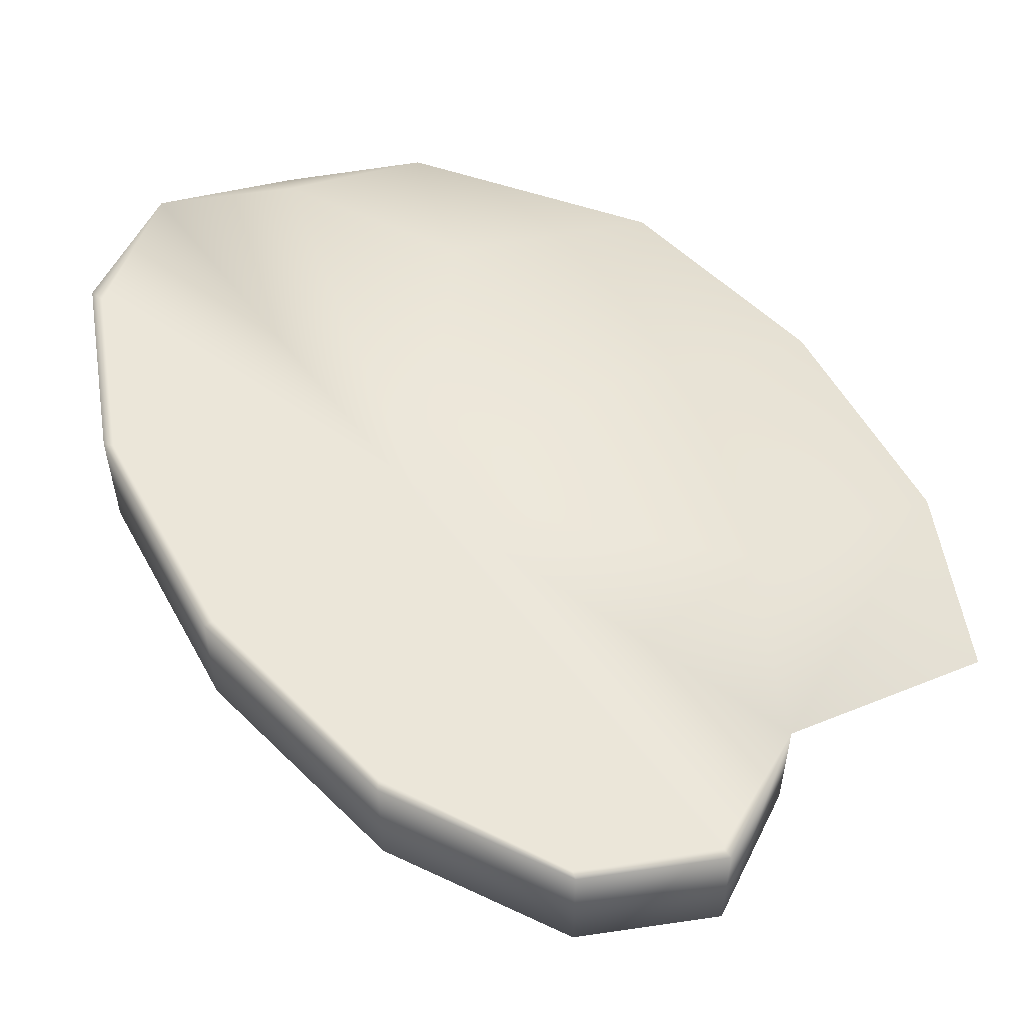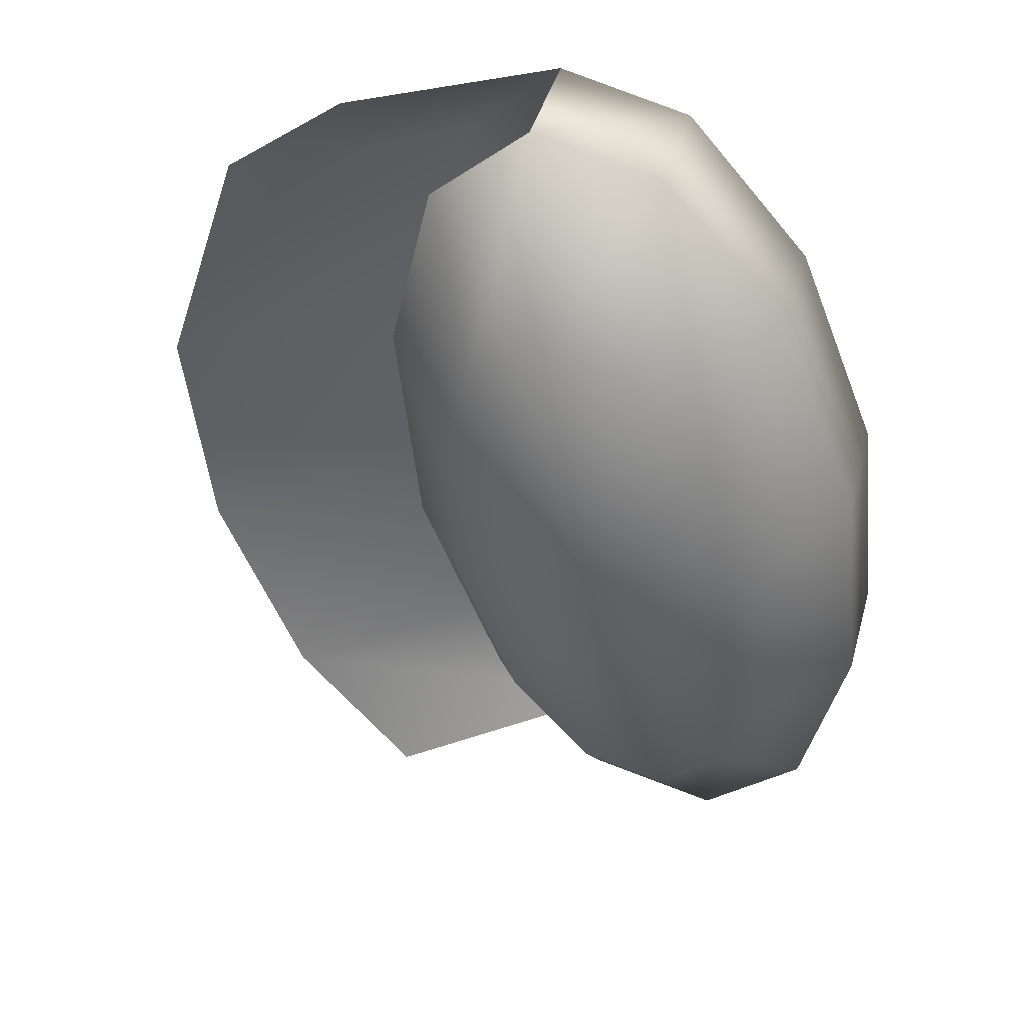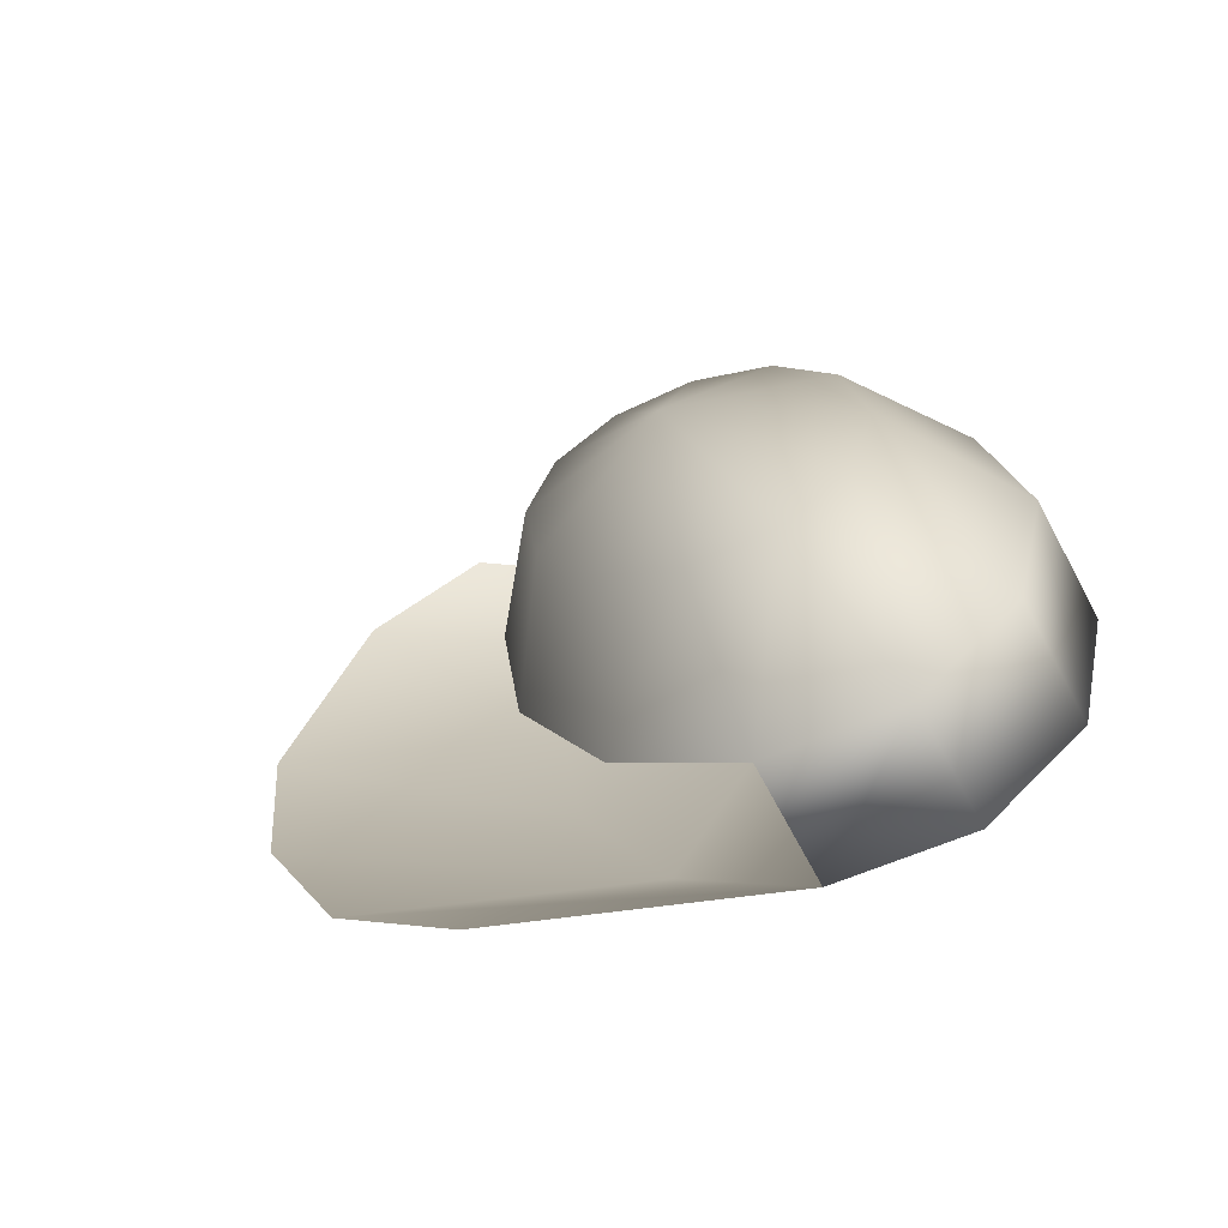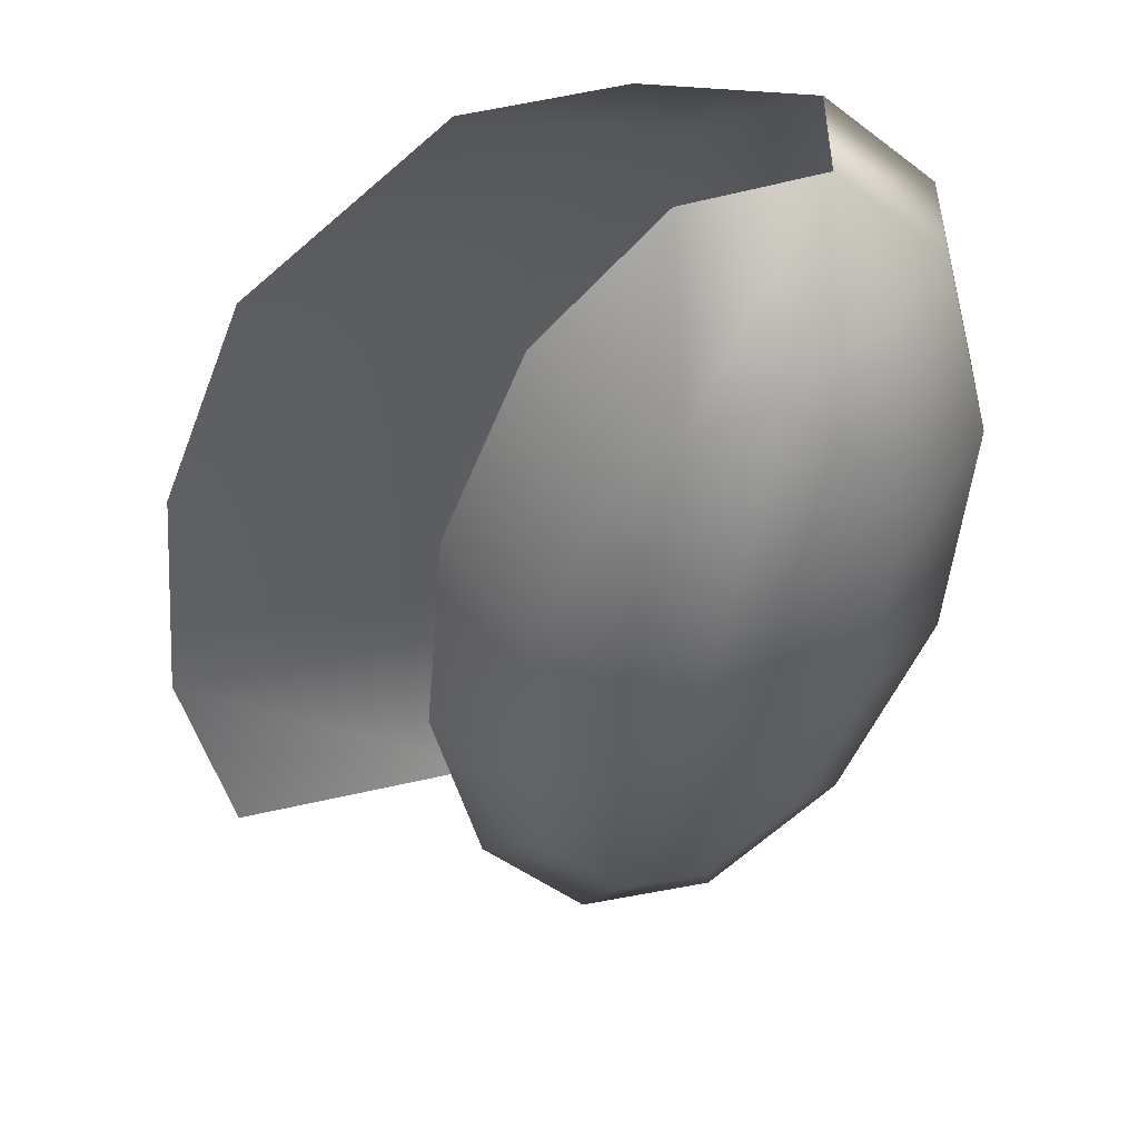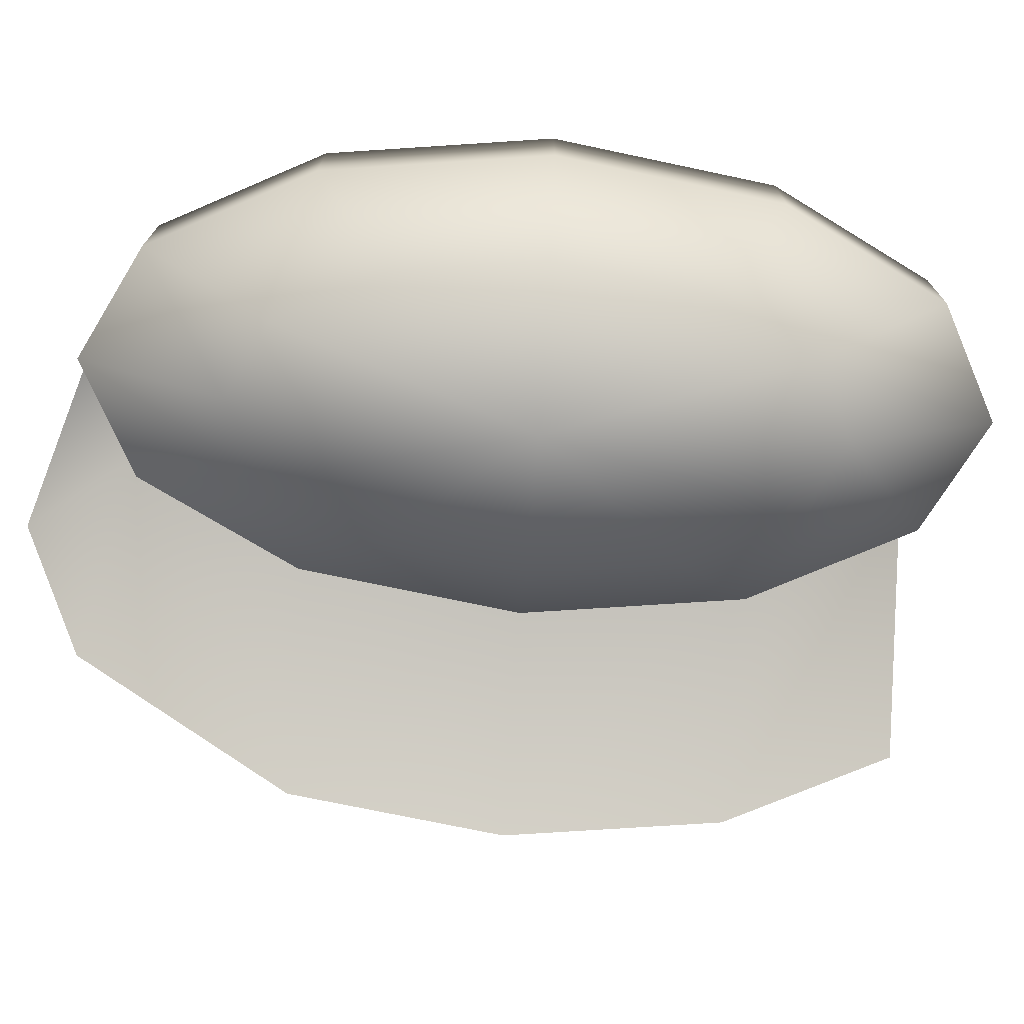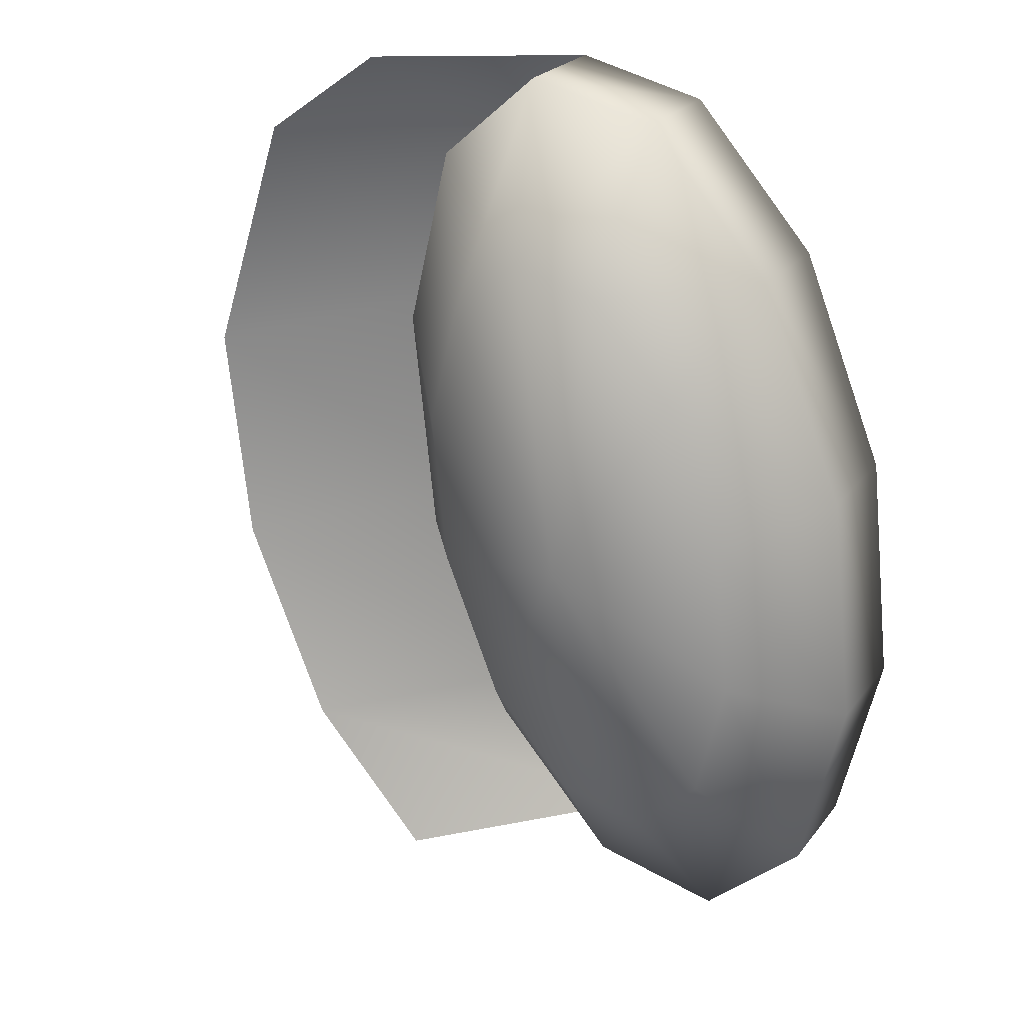
<metadata>
{"format":"obj","ext":"obj","renderer":"f3d","projection":"perspective","resolution":1024,"background":"white","views":[{"elev":55.2,"azim":129.7,"up":"+Y"},{"elev":43.0,"azim":15.5,"up":"+Z"},{"elev":-70.8,"azim":28.2,"up":"+Z"},{"elev":-48.2,"azim":-26.5,"up":"+Y"},{"elev":-72.9,"azim":71.9,"up":"+Y"},{"elev":24.1,"azim":28.0,"up":"+Z"}]}
</metadata>
<code>
o Cylinder_(1)
v -188.8 10.51 59.25
v -182.3 8.111 60.87
v -189.5 10.51 65.81
v -188.3 10.51 71.04
v -185.4 10.51 73.55
v -181.8 10.51 72.66
v -178.2 10.51 68.62
v -175.8 10.51 62.5
v -175.1 10.51 55.94
v -176.3 10.51 50.71
v -179.1 10.51 48.2
v -182.8 10.51 49.09
v -186.3 10.51 53.13
v -193.3 20.51 68.43
v -182.3 20.51 60.87
v -192.3 20.51 58.39
v -191.5 20.51 76.44
v -187.1 20.51 80.28
v -181.5 20.51 78.92
v -176.1 20.51 72.73
v -172.3 20.51 63.36
v -171.2 20.51 53.32
v -173.1 20.51 45.31
v -177.4 20.51 41.47
v -183.1 20.51 42.83
v -188.5 20.51 49.02
v -193.3 15.51 68.43
v -192.3 15.51 58.39
v -191.5 15.51 76.44
v -187.1 15.51 80.28
v -181.5 15.51 78.92
v -176.1 15.51 72.73
v -172.3 15.51 63.36
v -171.2 15.51 53.32
v -173.1 15.51 45.31
v -177.4 15.51 41.47
v -183.1 15.51 42.83
v -188.5 15.51 49.02
v -195.1 15.33 80.4
v -200.1 14.91 76.71
v -203.8 15.21 65.82
v -202.7 15.21 55.78
v -199 15.21 46.41
v -193.6 15.21 40.22
v -171.6 20.51 53.57
v -173.3 20.51 45.63
v -181.5 20.51 78.34
v -176.2 20.51 72.36
v -177.6 20.51 41.95
v -172.7 20.51 63.26
f 1 2 3
f 3 2 4
f 4 2 5
f 5 2 6
f 6 2 7
f 7 2 8
f 8 2 9
f 9 2 10
f 10 2 11
f 11 2 12
f 12 2 13
f 13 2 1
f 14 15 16
f 17 15 14
f 18 15 17
f 19 47 18
f 20 48 47 19
f 21 50 48 20
f 22 45 50 21
f 23 46 45 22
f 24 49 46 23
f 25 49 24
f 26 15 25
f 16 15 26
f 27 28 1
f 1 3 27
f 29 27 3
f 3 4 29
f 30 29 4
f 4 5 30
f 31 30 5
f 5 6 31
f 32 31 6
f 6 7 32
f 33 32 7
f 7 8 33
f 34 33 8
f 8 9 34
f 35 34 9
f 9 10 35
f 36 35 10
f 10 11 36
f 37 36 11
f 11 12 37
f 38 37 12
f 12 13 38
f 28 38 13
f 13 1 28
f 19 18 30
f 30 31 19
f 20 19 31
f 31 32 20
f 21 20 32
f 32 33 21
f 22 21 33
f 33 34 22
f 23 22 34
f 34 35 23
f 24 23 35
f 35 36 24
f 25 24 36
f 36 37 25
f 39 18 17
f 17 40 39
f 40 17 14
f 14 41 40
f 41 14 16
f 16 42 41
f 43 26 25
f 25 44 43
f 42 16 26
f 26 43 42
f 50 45 15
f 18 47 15
f 45 46 15
f 47 48 15
f 46 49 15
f 48 50 15
f 49 25 15

</code>
